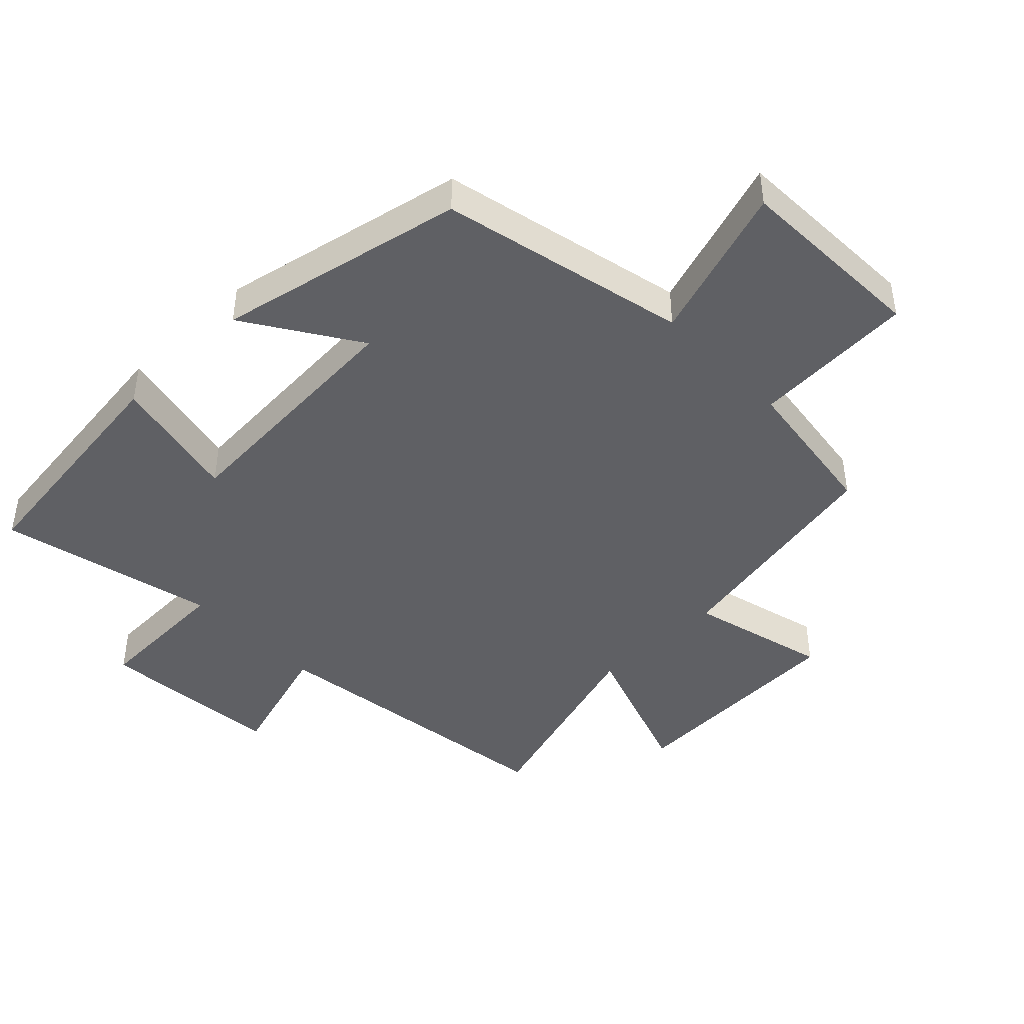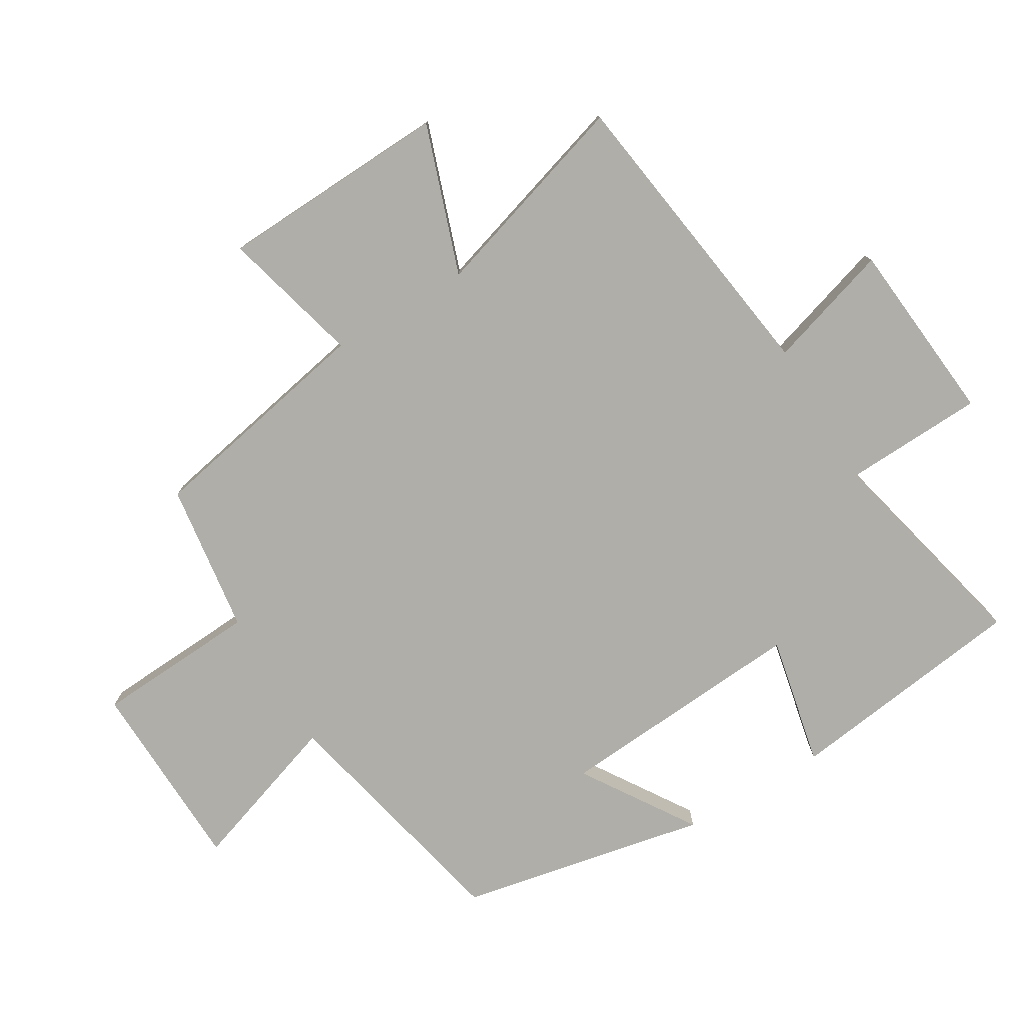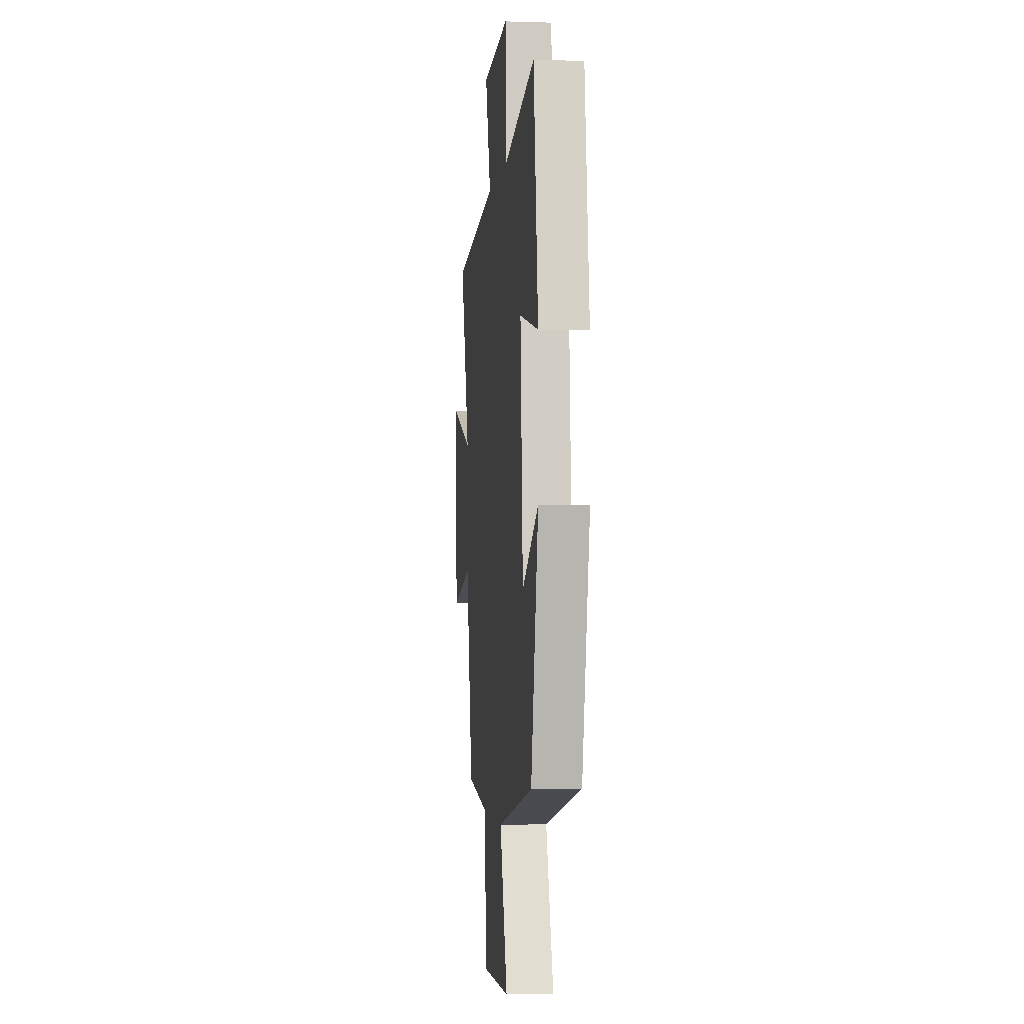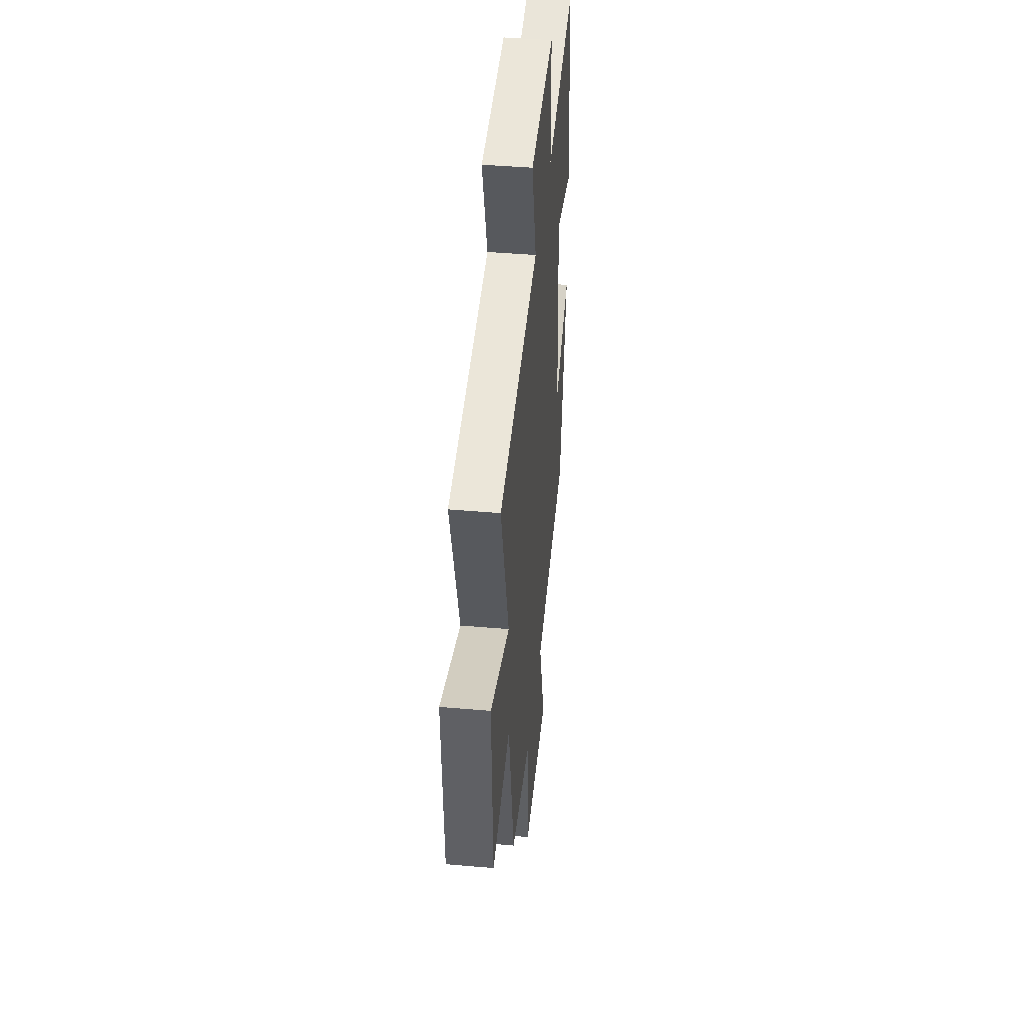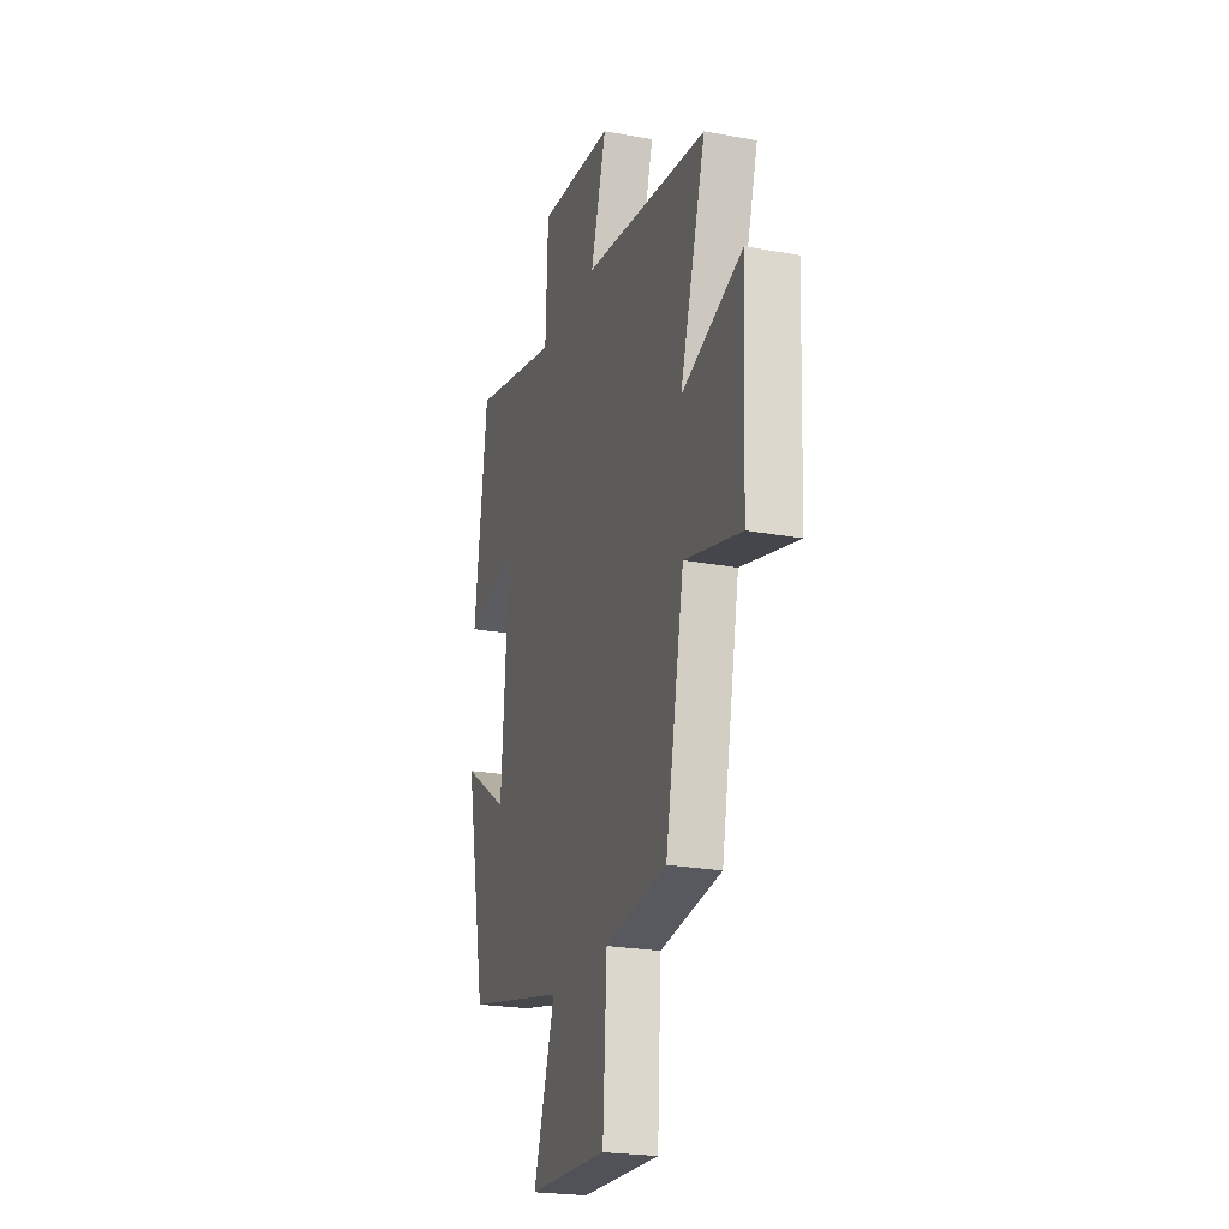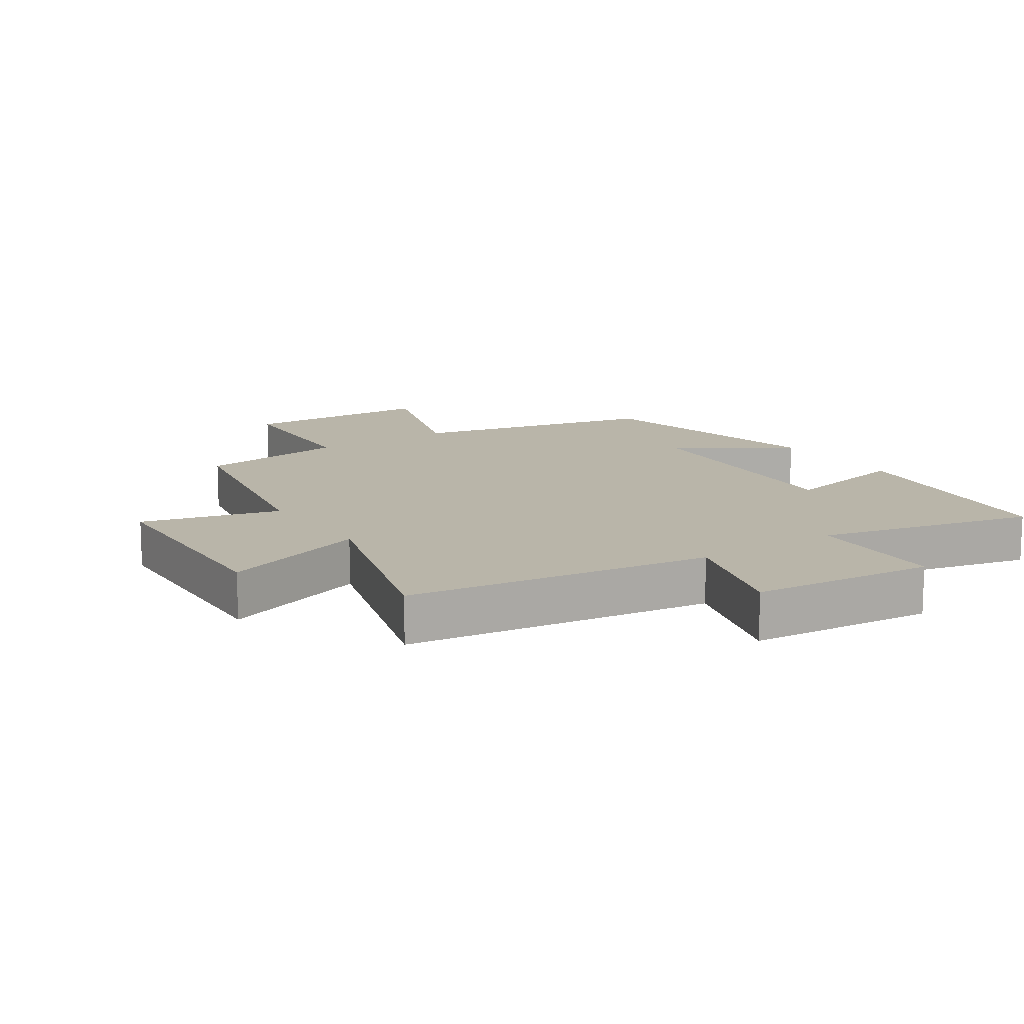
<metadata>
{"format":"obj","ext":"obj","renderer":"f3d","projection":"perspective","resolution":1024,"background":"white","views":[{"elev":-43.9,"azim":133.9,"up":"+Y"},{"elev":-77.5,"azim":-59.1,"up":"+Y"},{"elev":-2.0,"azim":83.5,"up":"+Z"},{"elev":43.1,"azim":-84.1,"up":"+Z"},{"elev":-23.2,"azim":-107.4,"up":"+Z"},{"elev":13.4,"azim":-34.0,"up":"+Y"}]}
</metadata>
<code>
v -0.598 0.07 0.433
v -0.122 0.07 0.5
v -0.181 0.07 0.692
v 0.105 0.07 0.718
v 0.114 0.07 0.5
v 0.451 0.07 0.58
v 0.5 0.07 0.205
v 0.298 0.07 0.248
v 0.326 0.07 -0.142
v 0.5 0.07 -0.029
v 0.422 0.07 -0.414
v 0.039 0.07 -0.5
v 0.12 0.07 -0.743
v -0.18 0.07 -0.753
v -0.195 0.07 -0.5
v -0.429 0.07 -0.468
v -0.5 0.07 -0.109
v -0.715 0.07 -0.165
v -0.731 0.07 0.193
v -0.5 0.07 0.113
v -0.598 0 0.433
v -0.122 0 0.5
v -0.181 0 0.692
v 0.105 0 0.718
v 0.114 0 0.5
v 0.451 0 0.58
v 0.5 0 0.205
v 0.298 0 0.248
v 0.326 0 -0.142
v 0.5 0 -0.029
v 0.422 0 -0.414
v 0.039 0 -0.5
v 0.12 0 -0.743
v -0.18 0 -0.753
v -0.195 0 -0.5
v -0.429 0 -0.468
v -0.5 0 -0.109
v -0.715 0 -0.165
v -0.731 0 0.193
v -0.5 0 0.113
f 17 18 19 20
f 15 16 17 20
f 15 20 1 2
f 12 13 14 15
f 11 12 15
f 10 11 15
f 9 10 15
f 8 9 15 2
f 5 6 7 8
f 5 8 2 3
f 3 4 5
f 40 39 38 37
f 40 37 36 35
f 22 21 40 35
f 35 34 33 32
f 35 32 31
f 35 31 30
f 35 30 29
f 22 35 29 28
f 28 27 26 25
f 23 22 28 25
f 25 24 23
f 1 21 22 2
f 2 22 23 3
f 3 23 24 4
f 4 24 25 5
f 5 25 26 6
f 6 26 27 7
f 7 27 28 8
f 8 28 29 9
f 9 29 30 10
f 10 30 31 11
f 11 31 32 12
f 12 32 33 13
f 13 33 34 14
f 14 34 35 15
f 15 35 36 16
f 16 36 37 17
f 17 37 38 18
f 18 38 39 19
f 19 39 40 20
f 20 40 21 1

</code>
